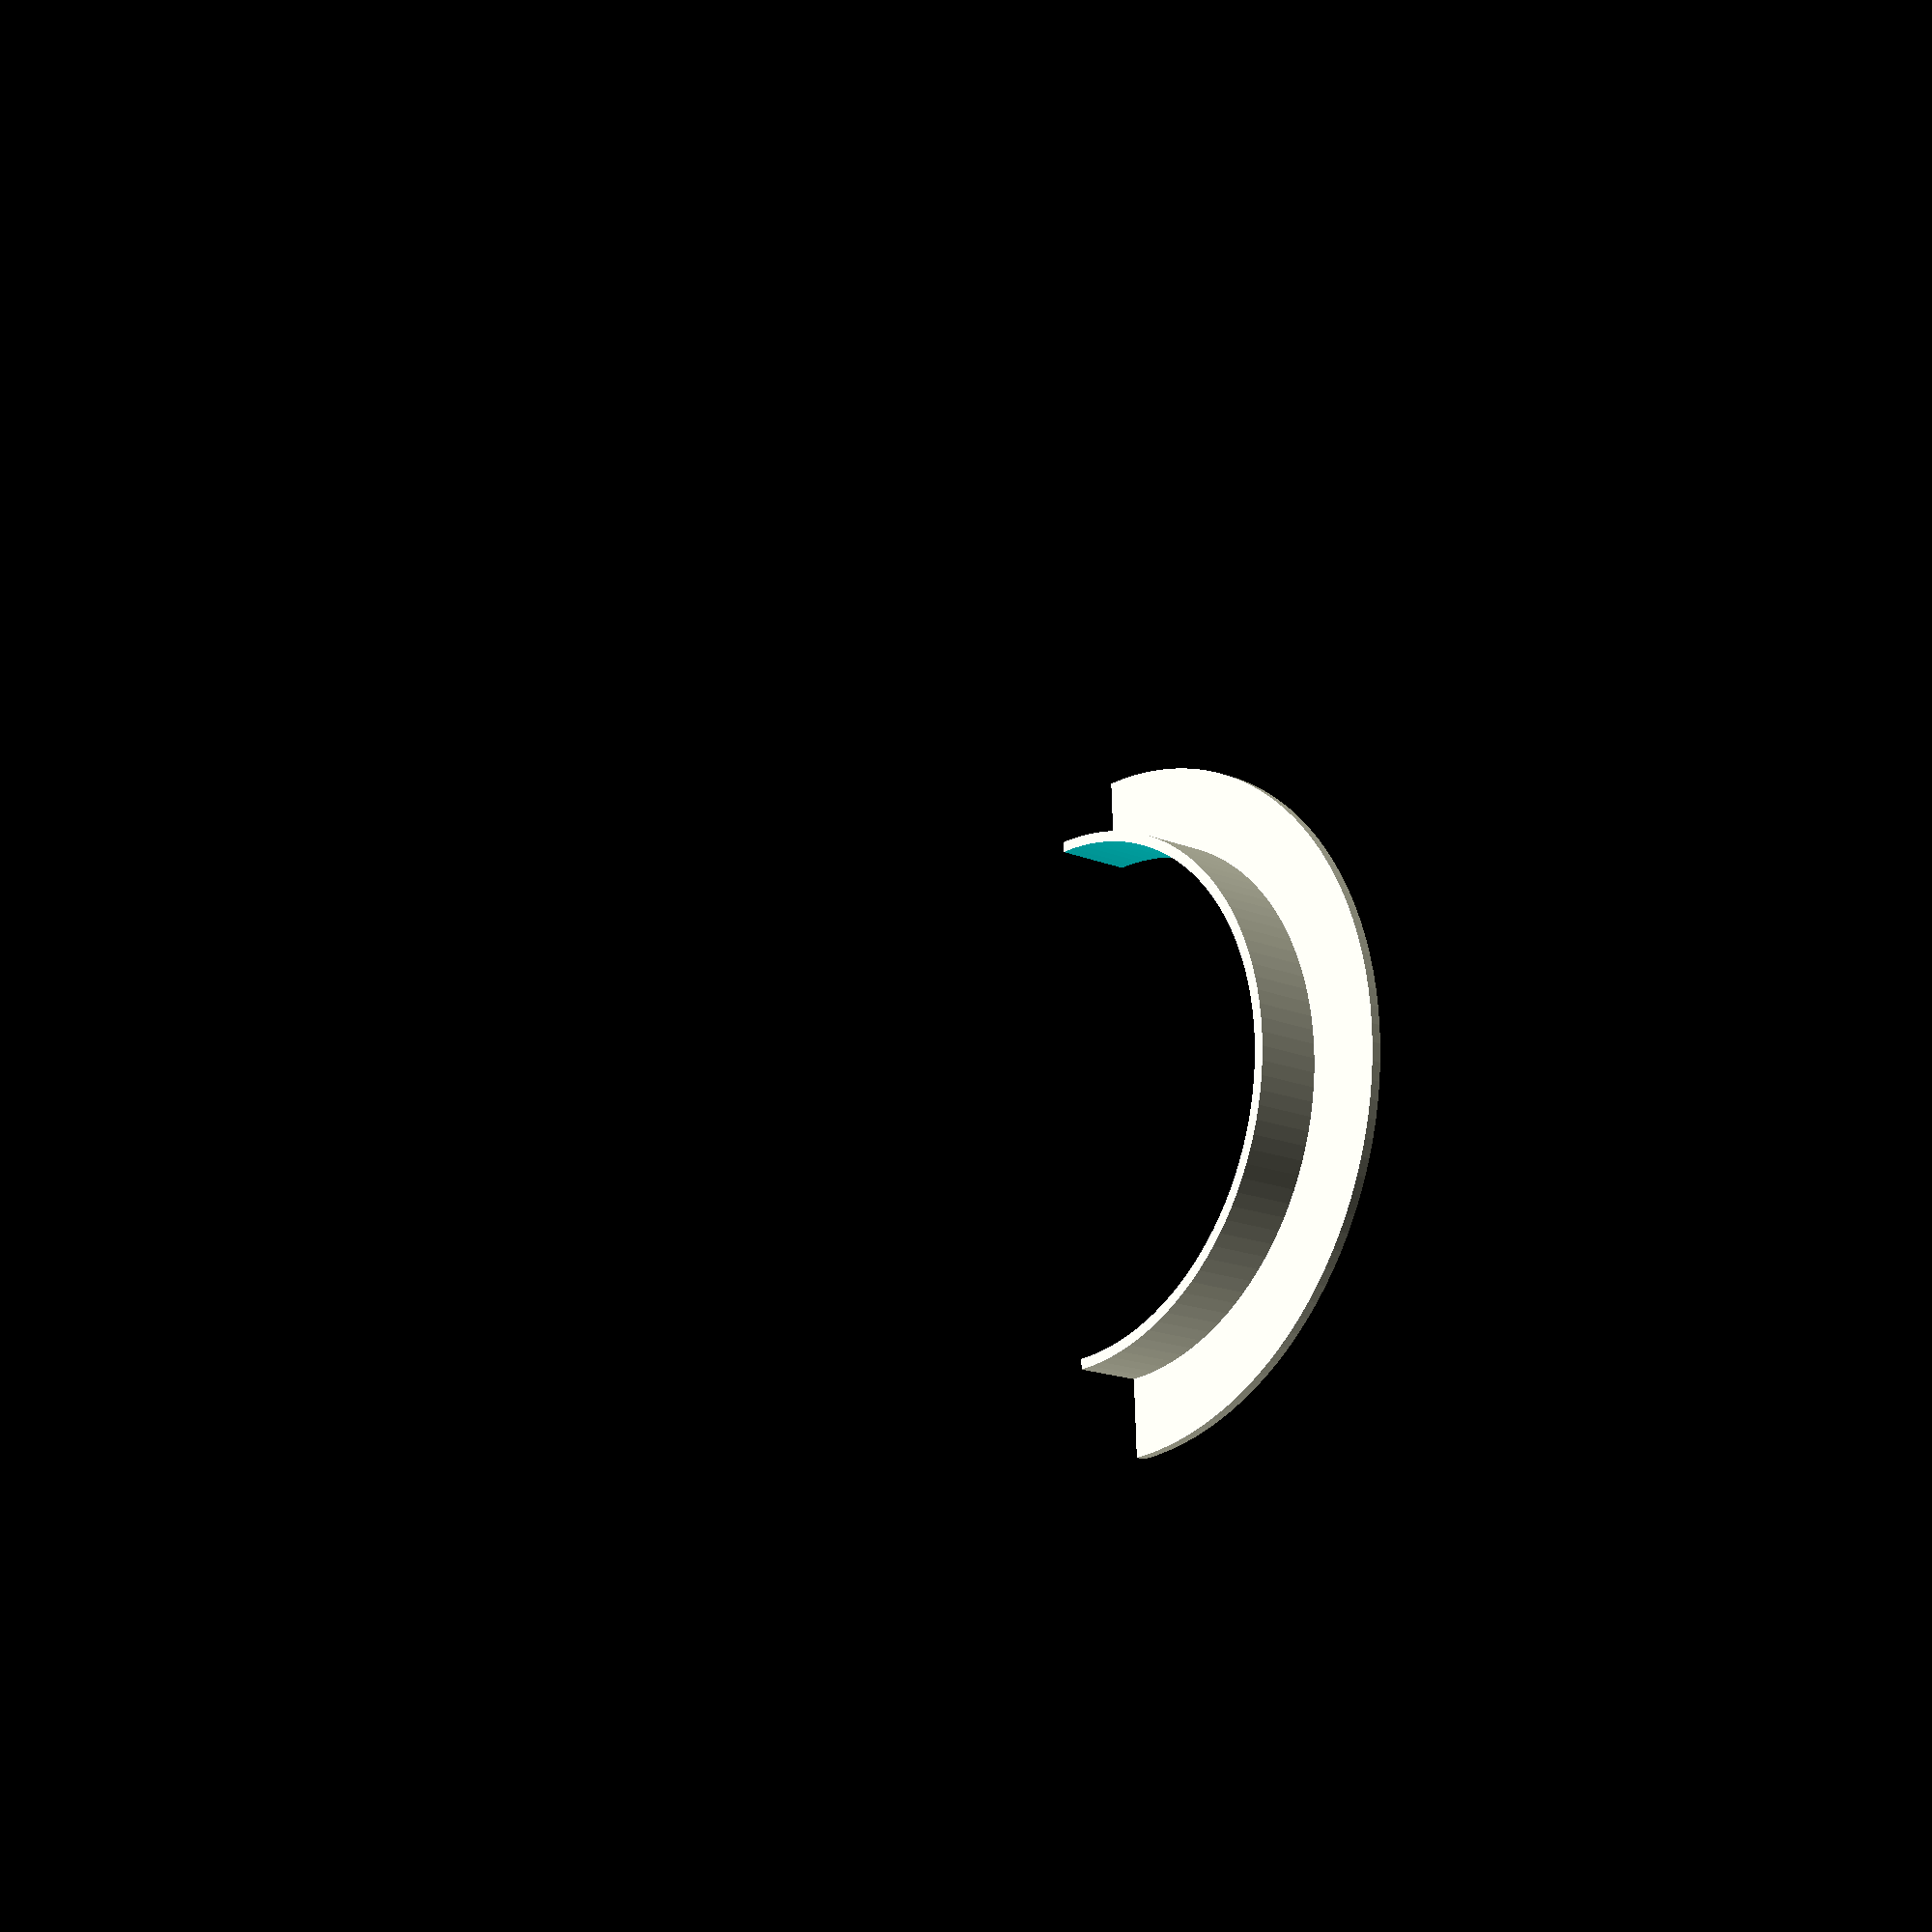
<openscad>
// general size flange 
// July 5, 2013
// R Lazure

Inside_Diameter=100;//[10:200]
Flange_Lip=15;//[5,10,15,20,25,30]
Edge_Height=15;//[5,10,15,20,25,30]
$fa=2+1;
thickness=1.95+.05;
OD= Inside_Diameter+2*Flange_Lip+2*thickness;
ODrad= OD/2;
IDrad= Inside_Diameter/2;
innerrad= IDrad+thickness;

intersection(){
	translate([-ODrad-15,-OD-30,0]) cube(OD+30,OD+30,OD+30);
 difference() {
   union(){
     cylinder(thickness, ODrad, ODrad);
    cylinder(Edge_Height, innerrad, innerrad);
          }
   translate([0,0,-10]) cylinder(Edge_Height+20,Inside_Diameter/2,Inside_Diameter/2);
             }
		}

 

</openscad>
<views>
elev=17.1 azim=267.7 roll=49.9 proj=p view=solid
</views>
